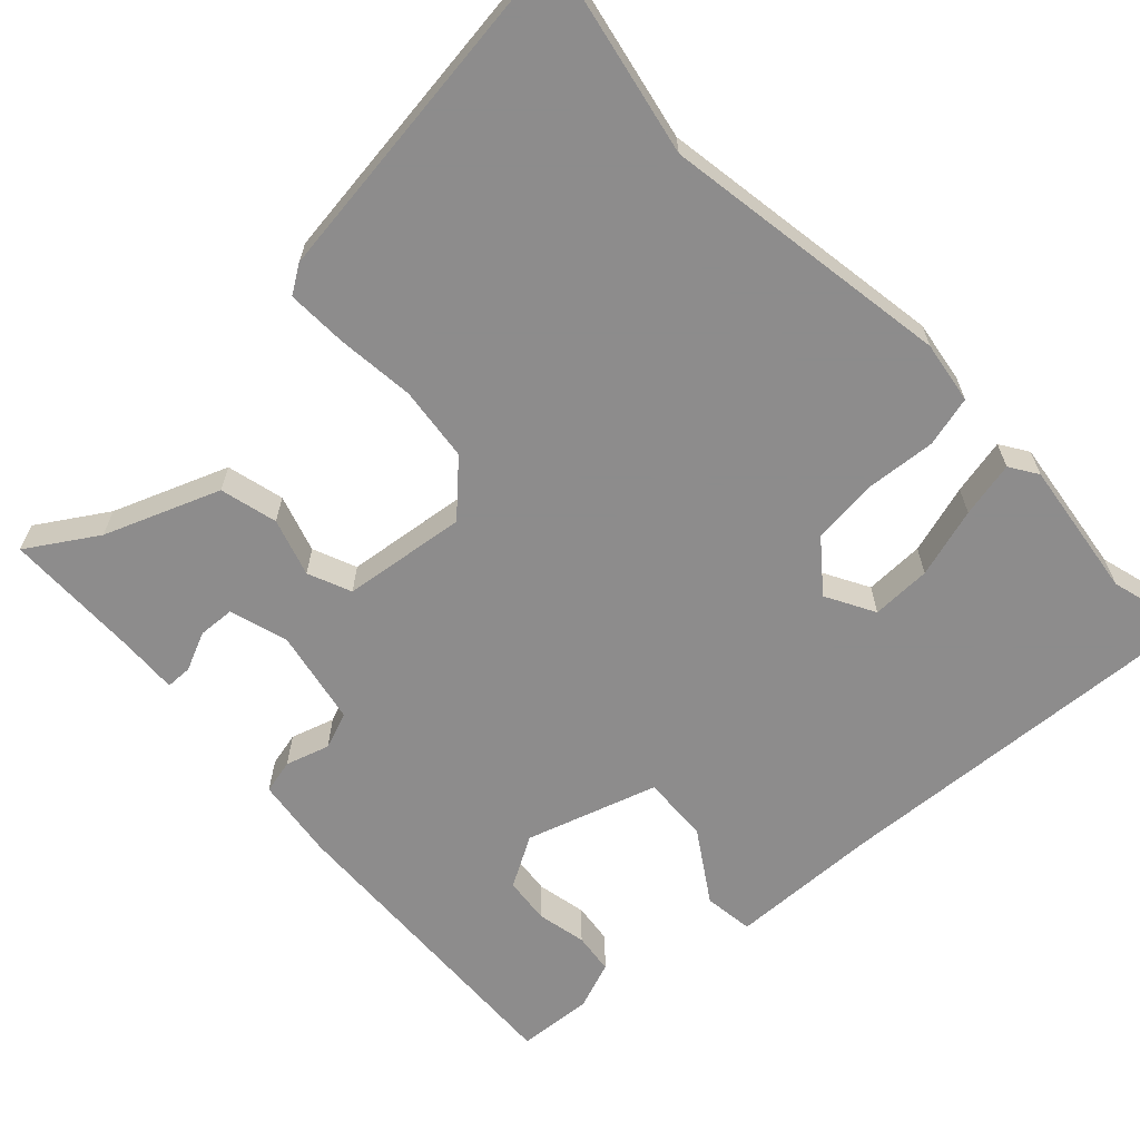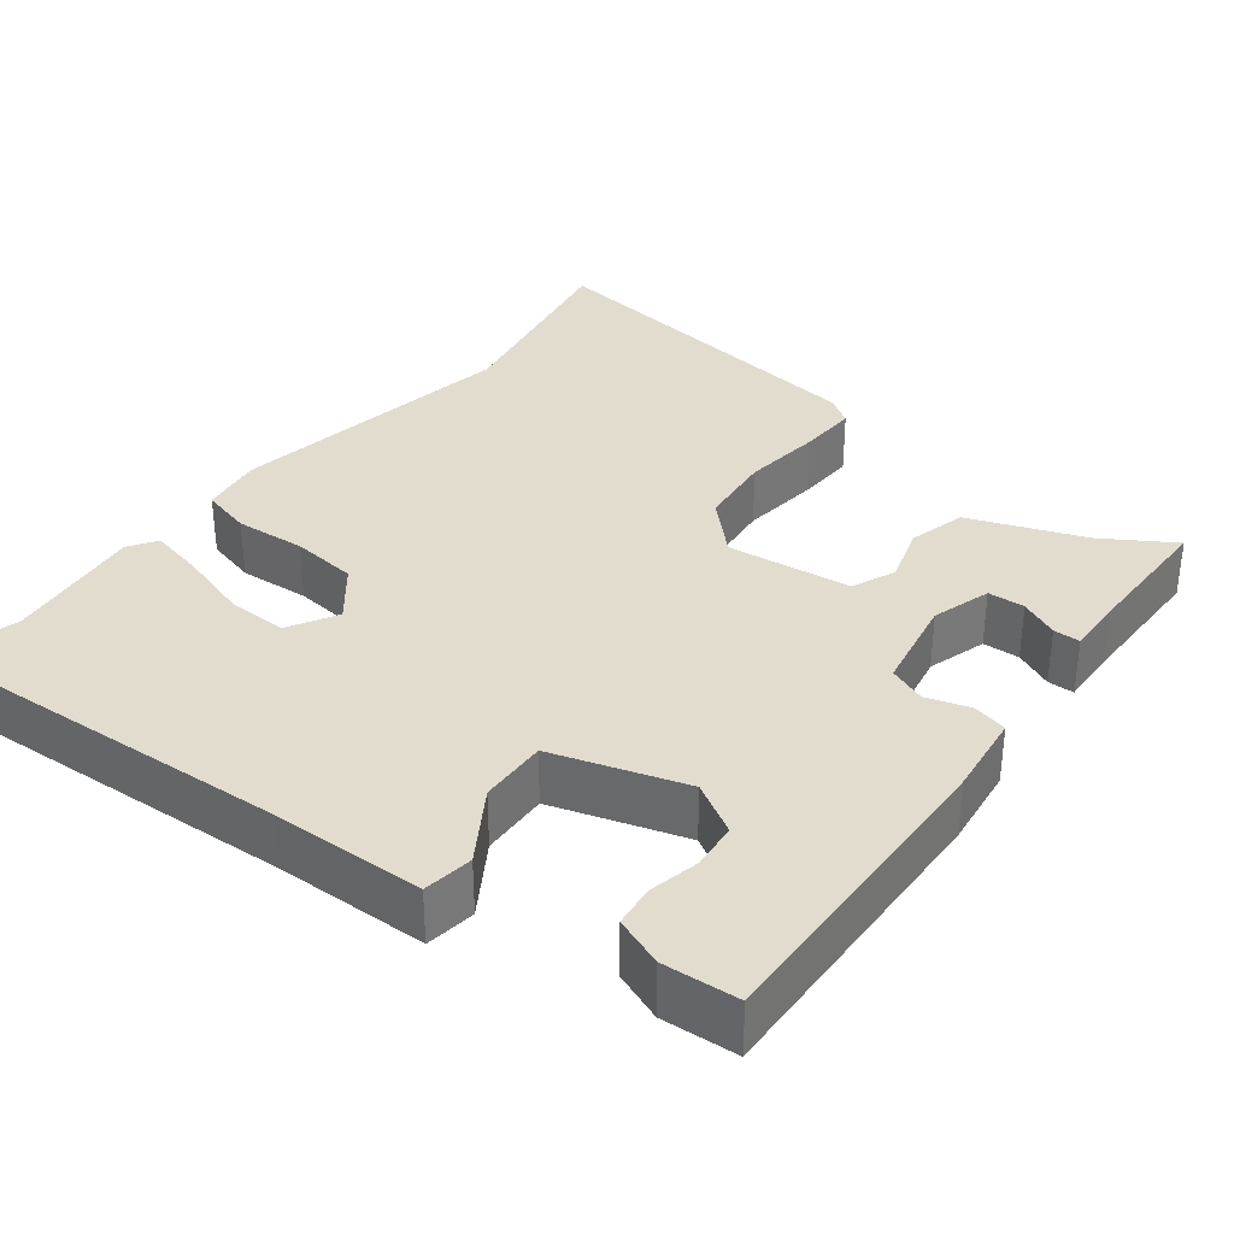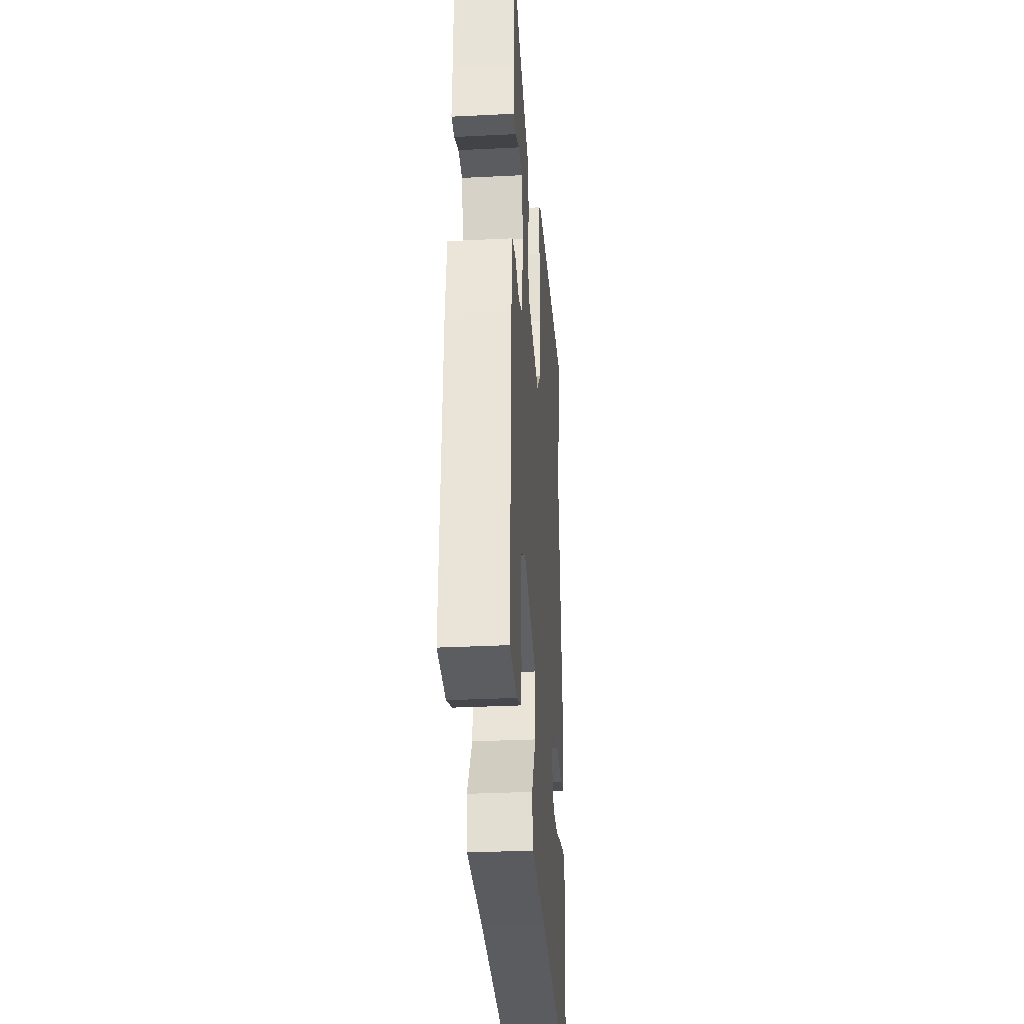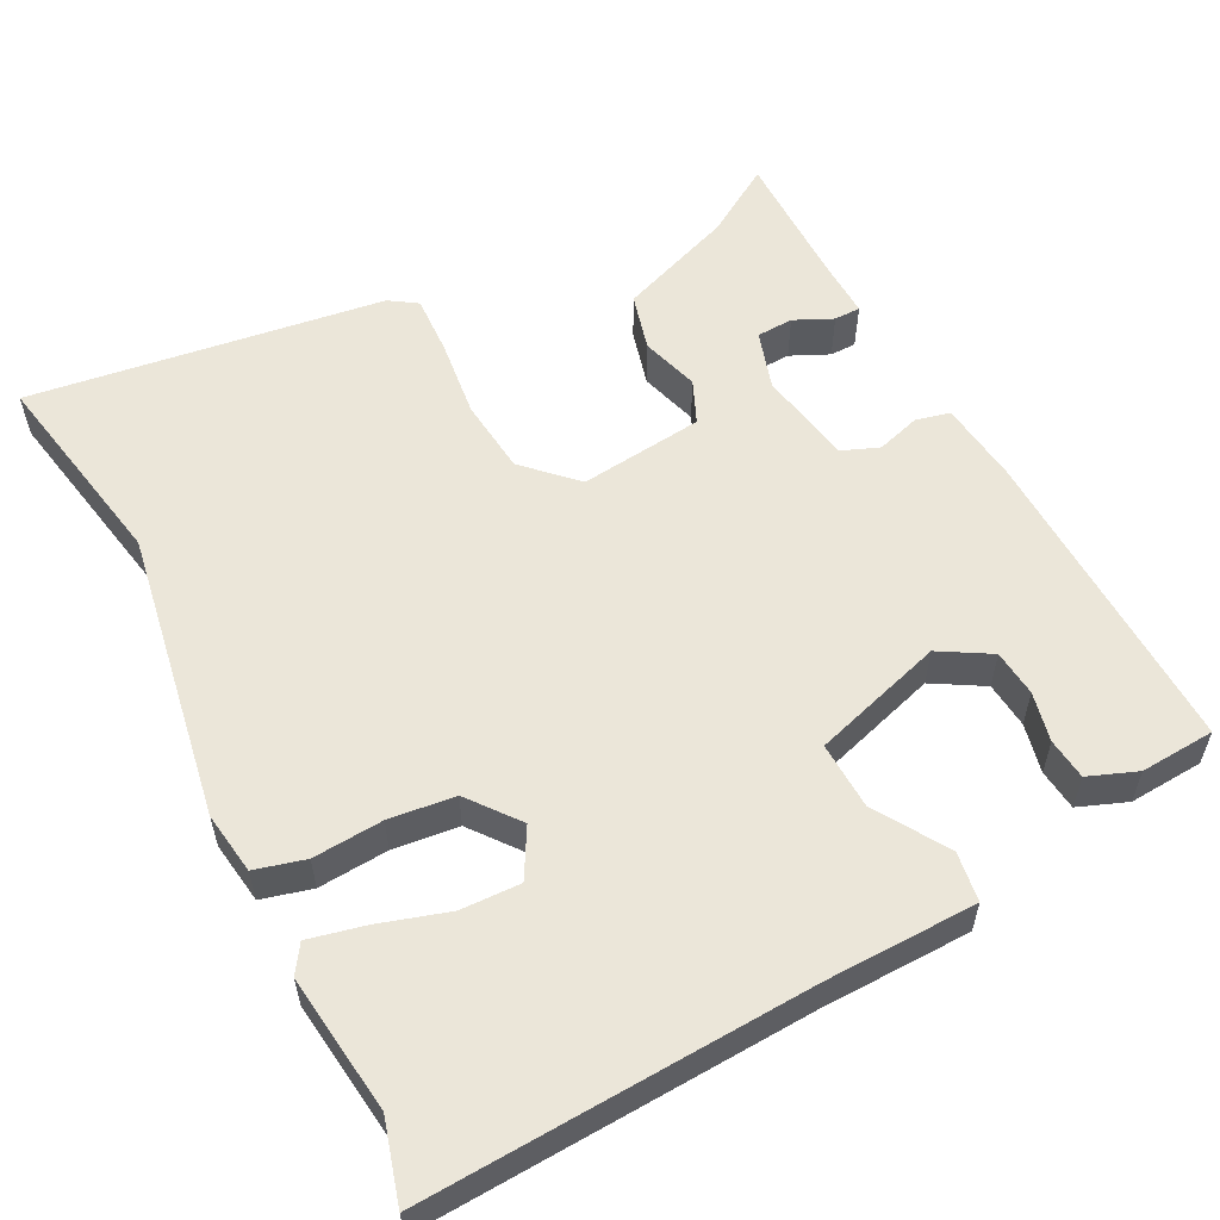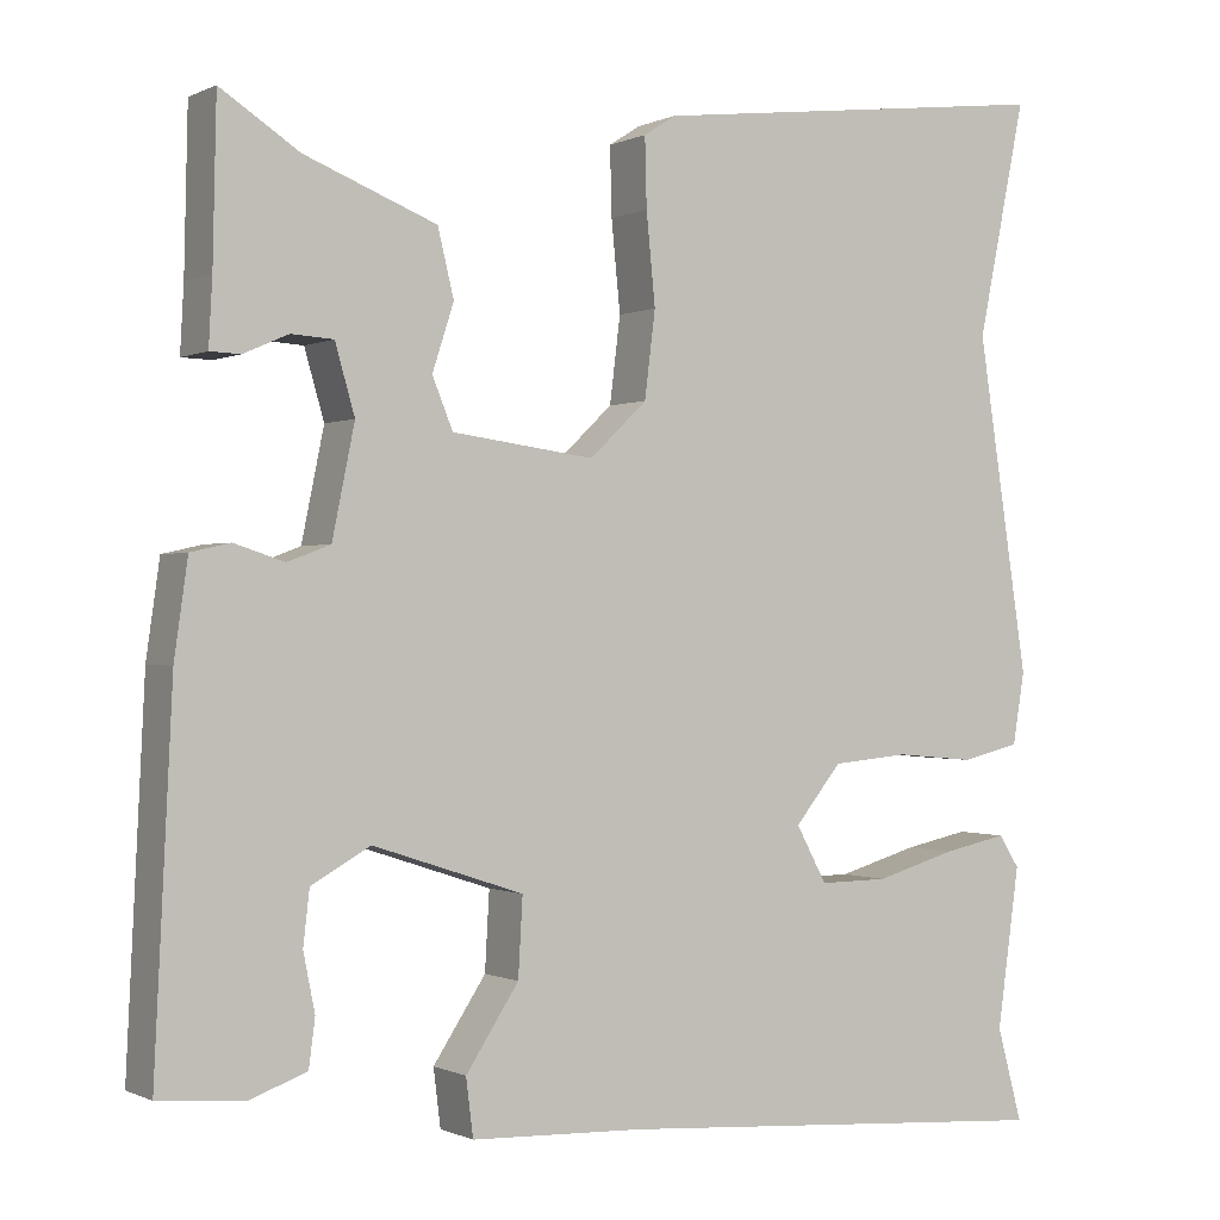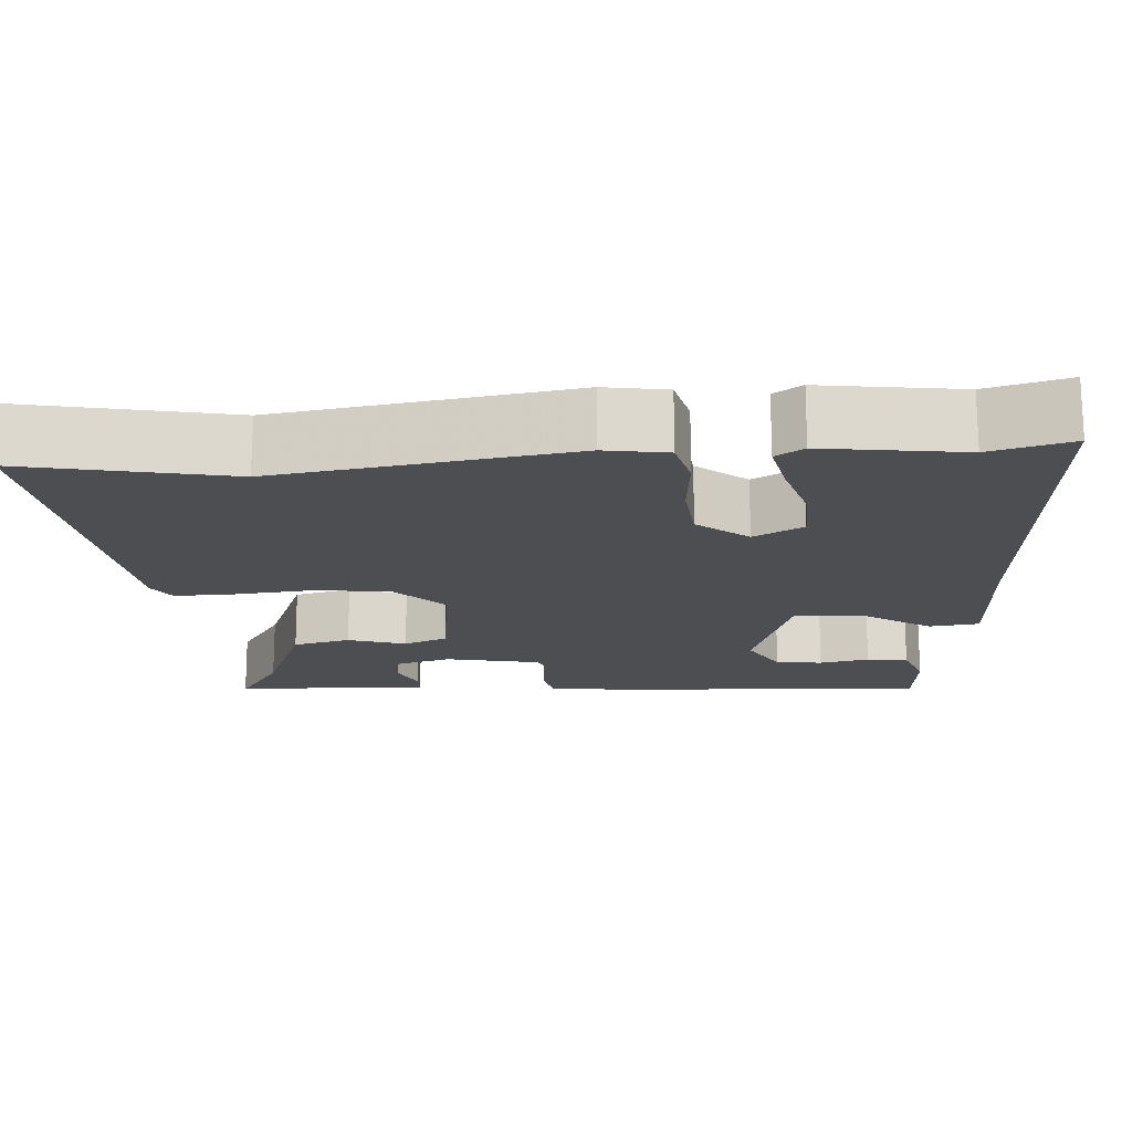
<metadata>
{"format":"obj","ext":"obj","renderer":"f3d","projection":"perspective","resolution":1024,"background":"white","views":[{"elev":-64.3,"azim":43.6,"up":"+Y"},{"elev":34.1,"azim":-141.4,"up":"+Y"},{"elev":-31.0,"azim":-85.9,"up":"+Z"},{"elev":57.0,"azim":153.8,"up":"+Y"},{"elev":-0.4,"azim":-30.9,"up":"+Z"},{"elev":-17.1,"azim":94.0,"up":"+Y"}]}
</metadata>
<code>
v -0.514 0.07 -0.443
v -0.494 0.07 -0.038
v -0.479 0.07 0.068
v -0.435 0.07 0.078
v -0.379 0.07 0.06
v -0.331 0.07 0.078
v -0.306 0.07 0.2
v -0.328 0.07 0.276
v -0.375 0.07 0.279
v -0.425 0.07 0.257
v -0.459 0.07 0.258
v -0.455 0.07 0.332
v -0.451 0.07 0.51
v -0.363 0.07 0.453
v -0.216 0.07 0.395
v -0.198 0.07 0.321
v -0.222 0.07 0.247
v -0.199 0.07 0.191
v -0.04 0.07 0.17
v 0.024 0.07 0.231
v 0.036 0.07 0.327
v 0.026 0.07 0.428
v 0.024 0.07 0.505
v 0.06 0.07 0.528
v 0.517 0.07 0.583
v 0.463 0.07 0.321
v 0.52 0.07 -0.052
v 0.507 0.07 -0.132
v 0.442 0.07 -0.148
v 0.352 0.07 -0.14
v 0.267 0.07 -0.148
v 0.215 0.07 -0.212
v 0.249 0.07 -0.275
v 0.326 0.07 -0.274
v 0.416 0.07 -0.248
v 0.488 0.07 -0.233
v 0.511 0.07 -0.269
v 0.486 0.07 -0.447
v 0.514 0.07 -0.551
v 0.017 0.07 -0.517
v -0.176 0.07 -0.51
v -0.184 0.07 -0.446
v -0.125 0.07 -0.356
v -0.12 0.07 -0.269
v -0.288 0.07 -0.214
v -0.354 0.07 -0.251
v -0.361 0.07 -0.311
v -0.348 0.07 -0.375
v -0.355 0.07 -0.428
v -0.418 0.07 -0.451
v -0.514 0 -0.443
v -0.494 0 -0.038
v -0.479 0 0.068
v -0.435 0 0.078
v -0.379 0 0.06
v -0.331 0 0.078
v -0.306 0 0.2
v -0.328 0 0.276
v -0.375 0 0.279
v -0.425 0 0.257
v -0.459 0 0.258
v -0.455 0 0.332
v -0.451 0 0.51
v -0.363 0 0.453
v -0.216 0 0.395
v -0.198 0 0.321
v -0.222 0 0.247
v -0.199 0 0.191
v -0.04 0 0.17
v 0.024 0 0.231
v 0.036 0 0.327
v 0.026 0 0.428
v 0.024 0 0.505
v 0.06 0 0.528
v 0.517 0 0.583
v 0.463 0 0.321
v 0.52 0 -0.052
v 0.507 0 -0.132
v 0.442 0 -0.148
v 0.352 0 -0.14
v 0.267 0 -0.148
v 0.215 0 -0.212
v 0.249 0 -0.275
v 0.326 0 -0.274
v 0.416 0 -0.248
v 0.488 0 -0.233
v 0.511 0 -0.269
v 0.486 0 -0.447
v 0.514 0 -0.551
v 0.017 0 -0.517
v -0.176 0 -0.51
v -0.184 0 -0.446
v -0.125 0 -0.356
v -0.12 0 -0.269
v -0.288 0 -0.214
v -0.354 0 -0.251
v -0.361 0 -0.311
v -0.348 0 -0.375
v -0.355 0 -0.428
v -0.418 0 -0.451
f 1 2 3
f 50 1 3
f 49 50 3
f 48 49 3
f 47 48 3
f 3 4 5
f 47 3 5
f 46 47 5
f 45 46 5 6
f 44 45 6 7
f 40 41 42 43
f 40 43 44
f 39 40 44
f 38 39 44
f 36 37 38
f 35 36 38
f 34 35 38
f 33 34 38
f 33 38 44
f 44 7 8
f 33 44 8
f 32 33 8
f 28 29 30
f 27 28 30
f 26 27 30
f 26 30 31
f 25 26 31
f 24 25 31
f 23 24 31
f 22 23 31
f 21 22 31
f 20 21 31 32
f 14 15 16 17
f 12 13 14 17
f 9 10 11 12
f 8 9 12
f 8 12 17
f 19 20 32
f 18 19 32
f 18 32 8
f 8 17 18
f 53 52 51
f 53 51 100
f 53 100 99
f 53 99 98
f 53 98 97
f 55 54 53
f 55 53 97
f 55 97 96
f 56 55 96 95
f 57 56 95 94
f 93 92 91 90
f 94 93 90
f 94 90 89
f 94 89 88
f 88 87 86
f 88 86 85
f 88 85 84
f 88 84 83
f 94 88 83
f 58 57 94
f 58 94 83
f 58 83 82
f 80 79 78
f 80 78 77
f 80 77 76
f 81 80 76
f 81 76 75
f 81 75 74
f 81 74 73
f 81 73 72
f 81 72 71
f 82 81 71 70
f 67 66 65 64
f 67 64 63 62
f 62 61 60 59
f 62 59 58
f 67 62 58
f 82 70 69
f 82 69 68
f 58 82 68
f 68 67 58
f 1 51 52 2
f 2 52 53 3
f 3 53 54 4
f 4 54 55 5
f 5 55 56 6
f 6 56 57 7
f 7 57 58 8
f 8 58 59 9
f 9 59 60 10
f 10 60 61 11
f 11 61 62 12
f 12 62 63 13
f 13 63 64 14
f 14 64 65 15
f 15 65 66 16
f 16 66 67 17
f 17 67 68 18
f 18 68 69 19
f 19 69 70 20
f 20 70 71 21
f 21 71 72 22
f 22 72 73 23
f 23 73 74 24
f 24 74 75 25
f 25 75 76 26
f 26 76 77 27
f 27 77 78 28
f 28 78 79 29
f 29 79 80 30
f 30 80 81 31
f 31 81 82 32
f 32 82 83 33
f 33 83 84 34
f 34 84 85 35
f 35 85 86 36
f 36 86 87 37
f 37 87 88 38
f 38 88 89 39
f 39 89 90 40
f 40 90 91 41
f 41 91 92 42
f 42 92 93 43
f 43 93 94 44
f 44 94 95 45
f 45 95 96 46
f 46 96 97 47
f 47 97 98 48
f 48 98 99 49
f 49 99 100 50
f 50 100 51 1

</code>
